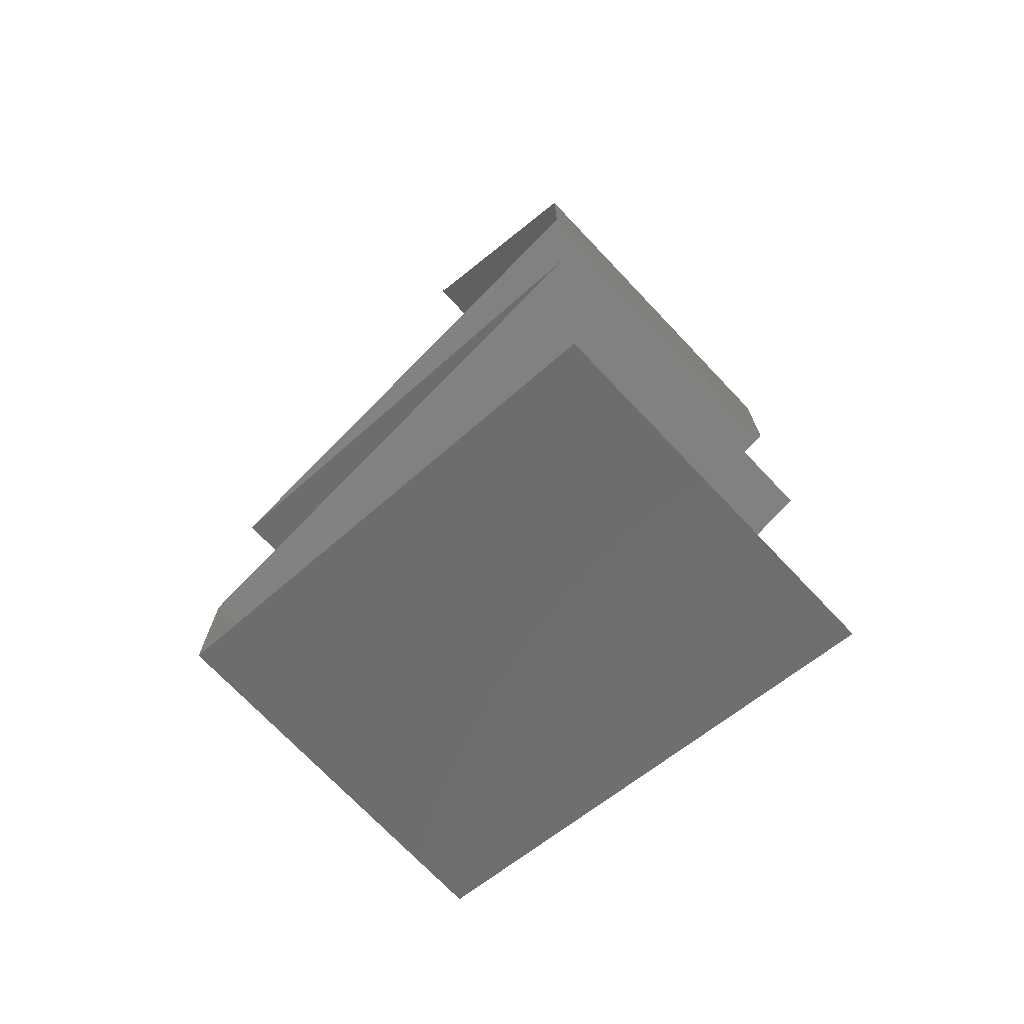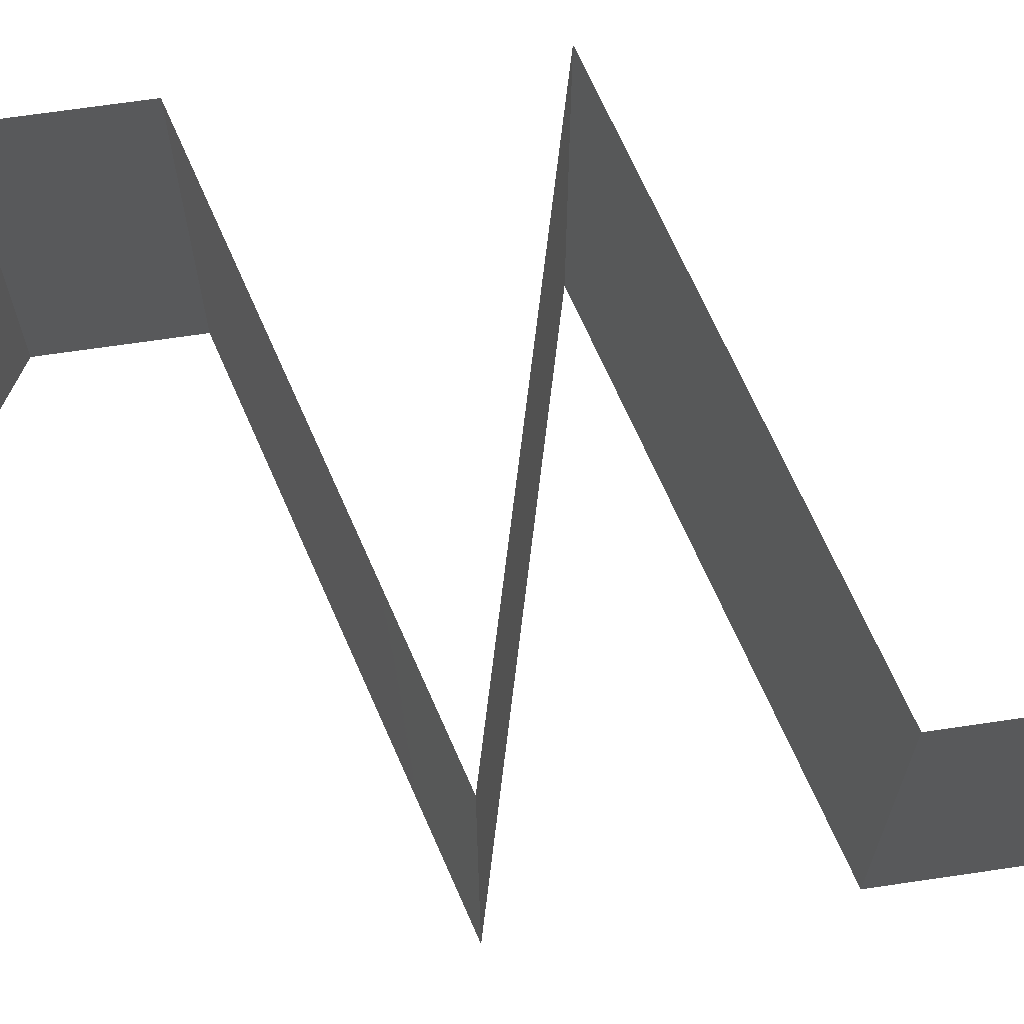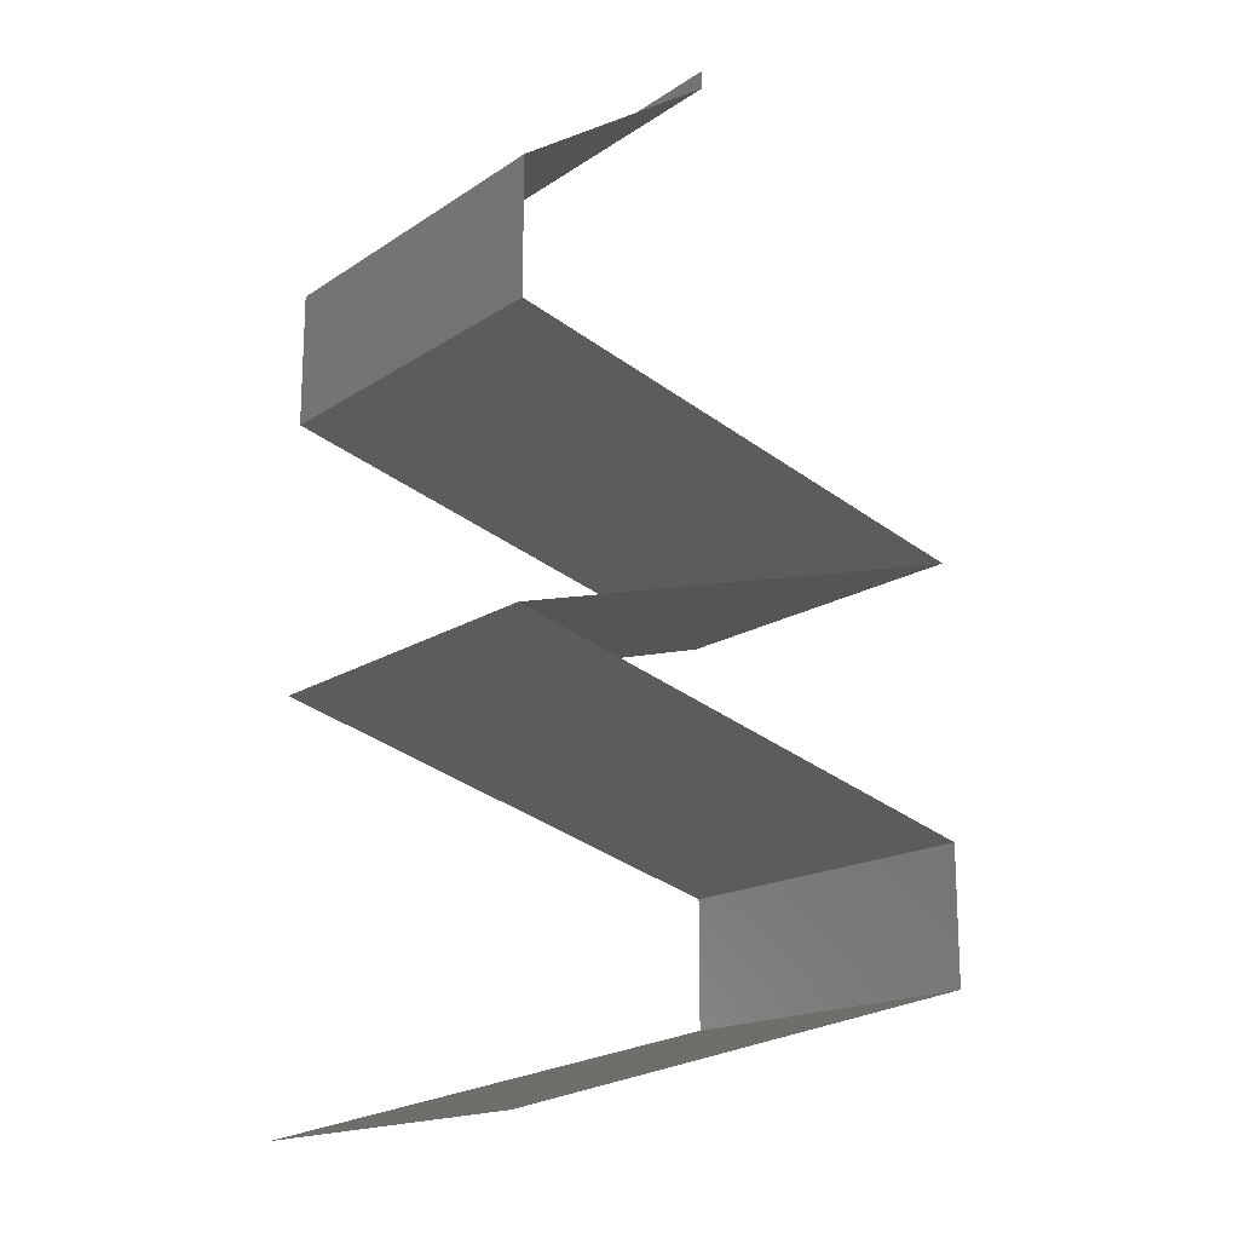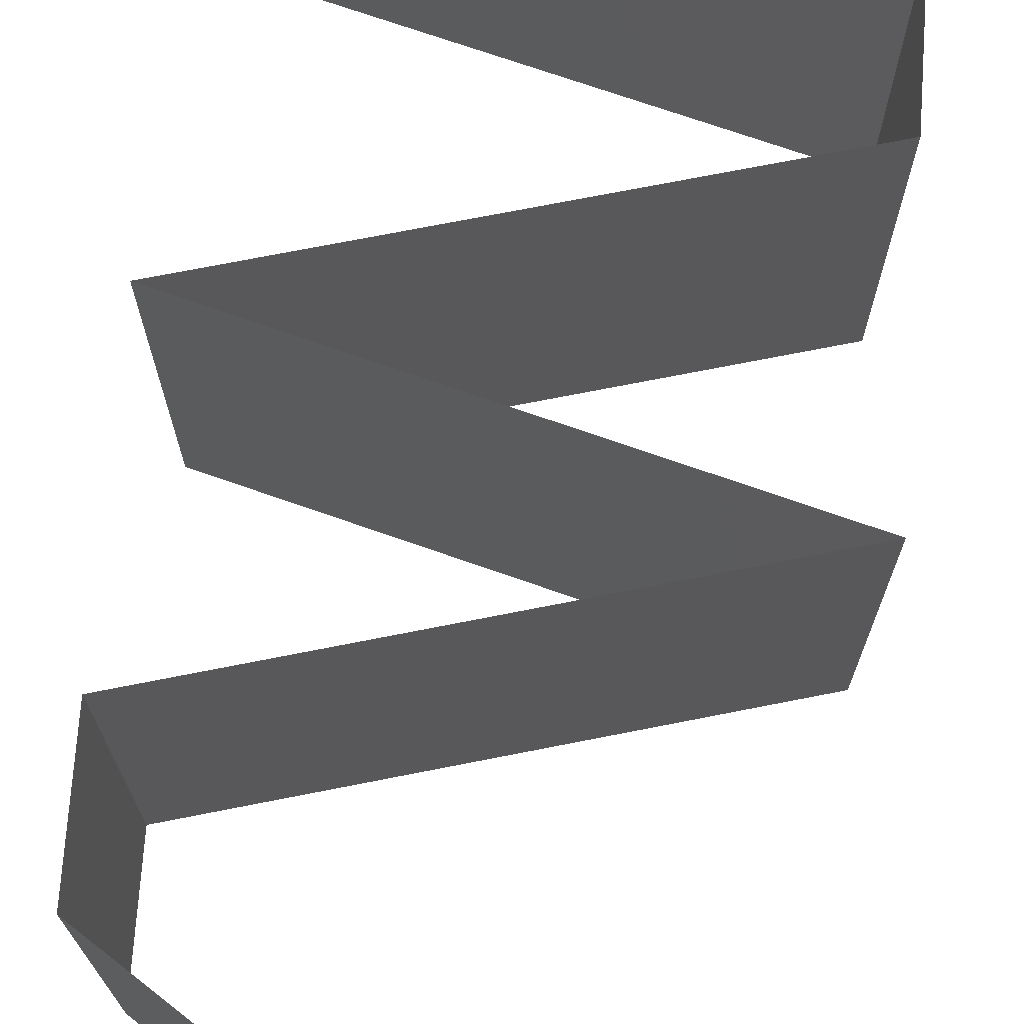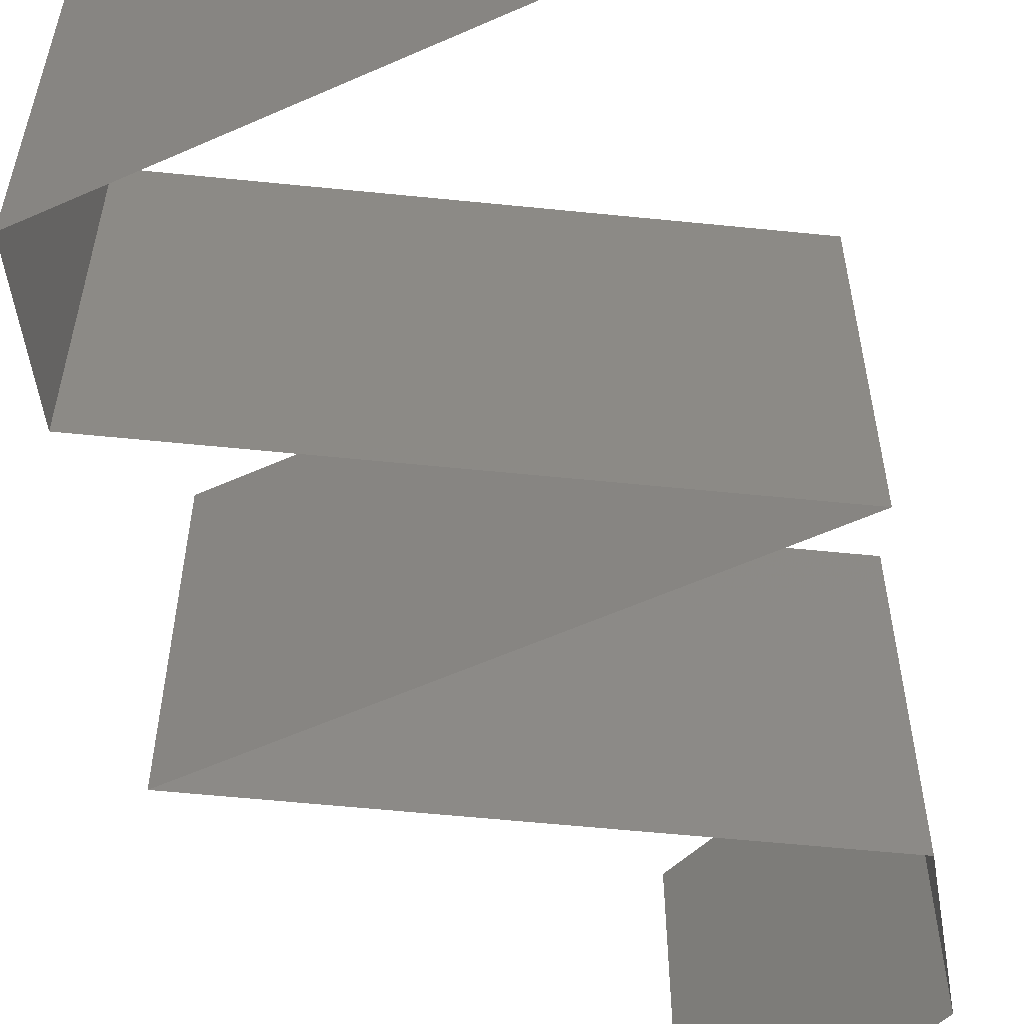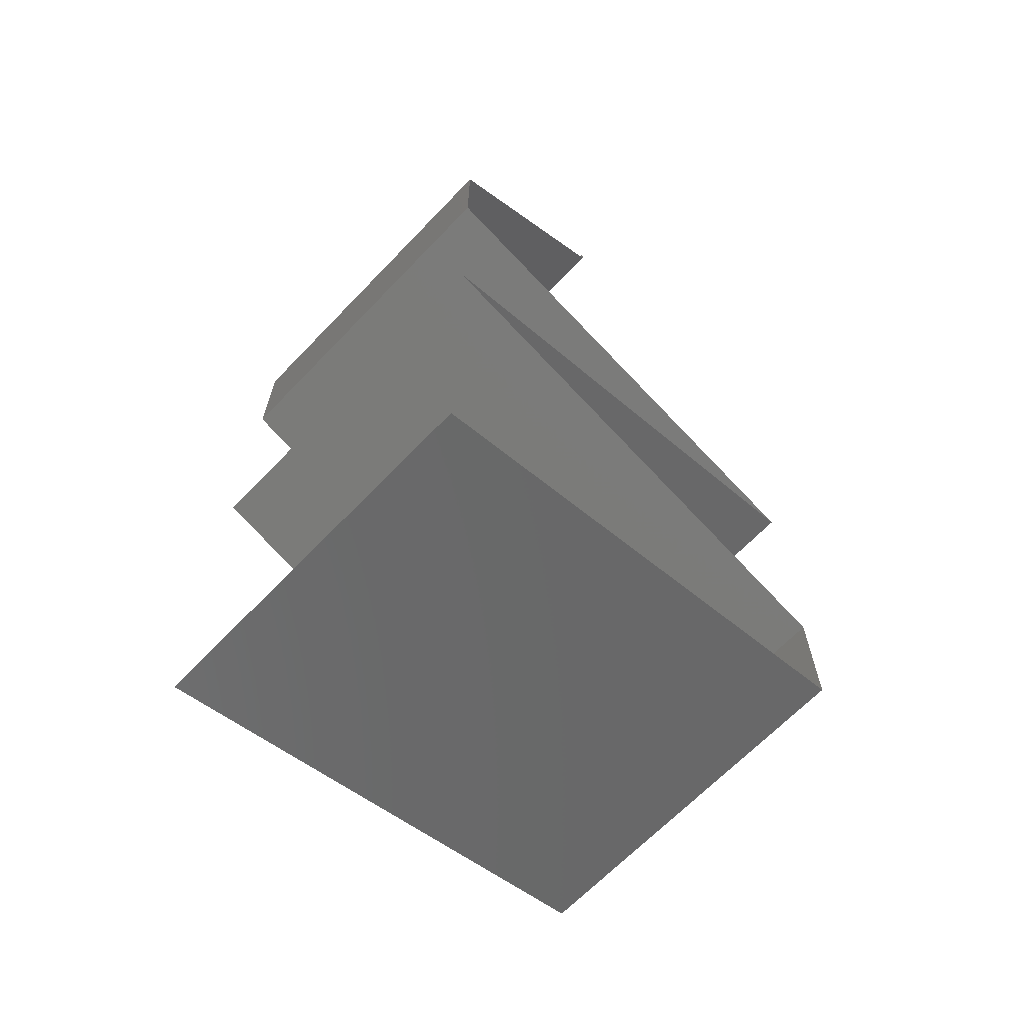
<metadata>
{"format":"stl","ext":"stl","renderer":"f3d","projection":"perspective","resolution":1024,"background":"white","views":[{"elev":-72.5,"azim":43.5,"up":"+Y"},{"elev":68.6,"azim":-98.4,"up":"+Z"},{"elev":-17.2,"azim":142.0,"up":"+Y"},{"elev":72.1,"azim":-175.9,"up":"+Z"},{"elev":-58.5,"azim":9.3,"up":"+Z"},{"elev":-66.3,"azim":136.2,"up":"+Y"}]}
</metadata>
<code>
# stl→obj: 73 verts, 106 faces
v 0.04 0.059 0
v 0.04 0.06 0
v 0.04 0.06 0.01
v 0.04 0.059 0.01
v 0.04 0.06 0.02
v 0.04 0.059 0.02
v 0.0455 0.05531 0
v 0.051 0.05162 0.01
v 0.0455 0.05531 0.02
v 0.051 0.05162 0
v 0.051 0.05162 0.02
v 0.051 0.04794 0.015
v 0.051 0.04425 0.01
v 0.051 0.04794 0.005
v 0.051 0.04425 0.02
v 0.051 0.04425 0
v 0.042 0.04179 0
v 0.0375 0.04056 0.008075
v 0.033 0.03933 0
v 0.024 0.03687 0
v 0.03047 0.03864 0.006902
v 0.024 0.03687 0.01
v 0.04453 0.04248 0.006902
v 0.04497 0.0426 0.01375
v 0.0375 0.04056 0.01517
v 0.03003 0.03852 0.01375
v 0.024 0.03687 0.02
v 0.042 0.04179 0.02
v 0.033 0.03933 0.02
v 0.042 0.03196 0.02
v 0.0375 0.03319 0.01193
v 0.033 0.03442 0.02
v 0.03047 0.03511 0.0131
v 0.051 0.0295 0.01
v 0.04453 0.03127 0.0131
v 0.051 0.0295 0.02
v 0.04497 0.03115 0.006254
v 0.0375 0.03319 0.004832
v 0.03003 0.03523 0.006254
v 0.051 0.0295 0
v 0.033 0.03442 0
v 0.042 0.03196 0
v 0.033 0.02458 0.02
v 0.0375 0.02581 0.01193
v 0.042 0.02704 0.02
v 0.04453 0.02773 0.0131
v 0.024 0.02212 0.01
v 0.03047 0.02389 0.0131
v 0.024 0.02212 0.02
v 0.03003 0.02377 0.006254
v 0.0375 0.02581 0.004832
v 0.04497 0.02785 0.006254
v 0.024 0.02212 0
v 0.042 0.02704 0
v 0.033 0.02458 0
v 0.024 0.01844 0.015
v 0.024 0.01475 0.01
v 0.024 0.01844 0.005
v 0.024 0.01475 0.02
v 0.024 0.01475 0
v 0.042 0.009833 0.02
v 0.0375 0.01106 0.01193
v 0.033 0.01229 0.02
v 0.03047 0.01298 0.0131
v 0.051 0.007375 0.01
v 0.04453 0.009141 0.0131
v 0.051 0.007375 0.02
v 0.04497 0.009021 0.006254
v 0.0375 0.01106 0.004832
v 0.03003 0.0131 0.006254
v 0.051 0.007375 0
v 0.033 0.01229 0
v 0.042 0.009833 0
f 1 2 3
f 4 5 6
f 3 5 4
f 1 3 4
f 7 4 8
f 8 4 9
f 7 1 4
f 4 6 9
f 8 10 7
f 9 11 8
f 8 12 13
f 13 14 8
f 15 12 11
f 10 14 16
f 8 14 10
f 11 12 8
f 16 14 13
f 13 12 15
f 17 18 19
f 20 21 22
f 13 23 16
f 16 23 17
f 19 21 20
f 18 24 25
f 25 26 18
f 15 24 13
f 22 26 27
f 23 24 18
f 18 26 21
f 28 24 15
f 27 26 29
f 18 21 19
f 17 23 18
f 29 25 28
f 29 26 25
f 25 24 28
f 13 24 23
f 21 26 22
f 30 31 32
f 27 33 22
f 34 35 36
f 36 35 30
f 32 33 27
f 31 37 38
f 38 39 31
f 40 37 34
f 22 39 20
f 35 37 31
f 31 39 33
f 20 39 41
f 42 37 40
f 30 35 31
f 31 33 32
f 41 38 42
f 38 37 42
f 41 39 38
f 34 37 35
f 33 39 22
f 43 44 45
f 36 46 34
f 47 48 49
f 49 48 43
f 45 46 36
f 44 50 51
f 51 52 44
f 53 50 47
f 34 52 40
f 48 50 44
f 44 52 46
f 40 52 54
f 55 50 53
f 44 46 45
f 43 48 44
f 54 51 55
f 51 50 55
f 54 52 51
f 47 50 48
f 46 52 34
f 47 56 57
f 57 58 47
f 59 56 49
f 53 58 60
f 47 58 53
f 49 56 47
f 60 58 57
f 57 56 59
f 61 62 63
f 59 64 57
f 65 66 67
f 67 66 61
f 63 64 59
f 62 68 69
f 69 70 62
f 71 68 65
f 57 70 60
f 66 68 62
f 62 70 64
f 60 70 72
f 73 68 71
f 62 64 63
f 61 66 62
f 72 69 73
f 69 68 73
f 72 70 69
f 65 68 66
f 64 70 57

</code>
